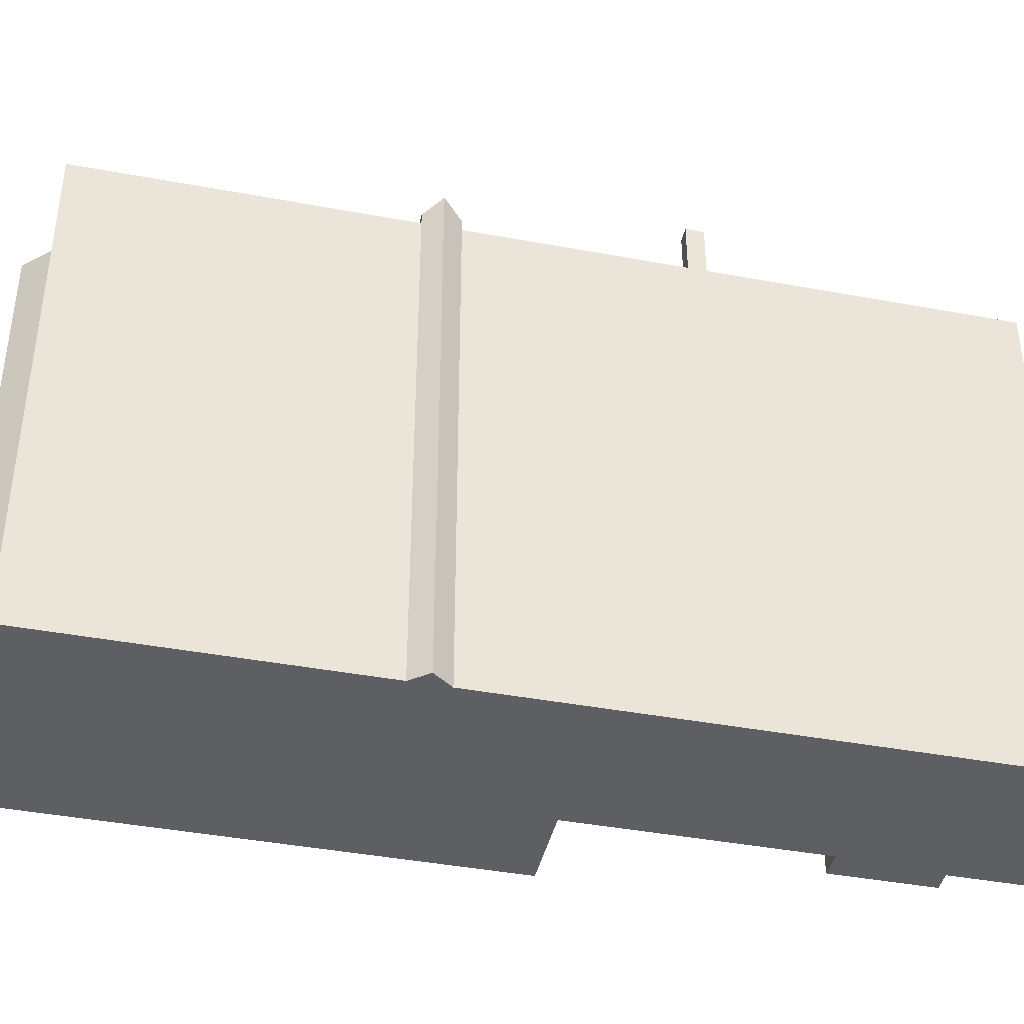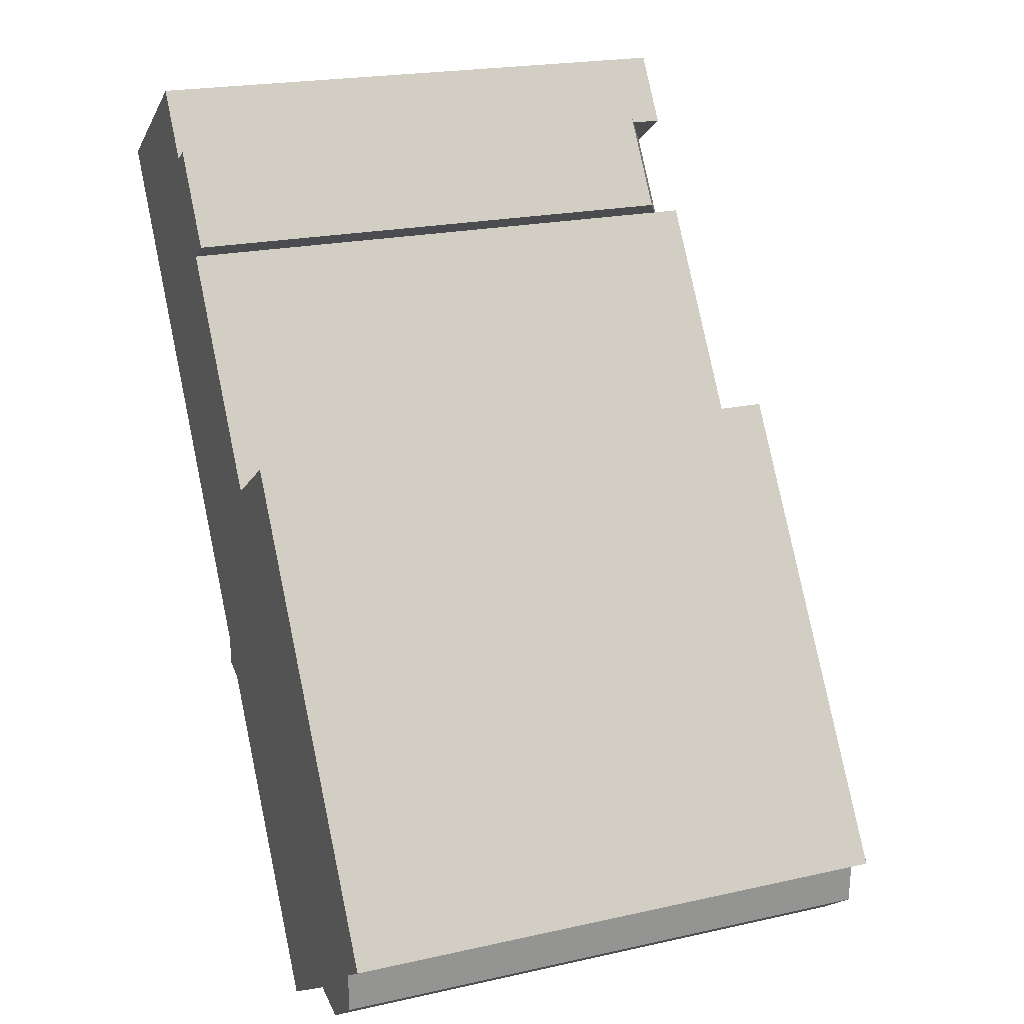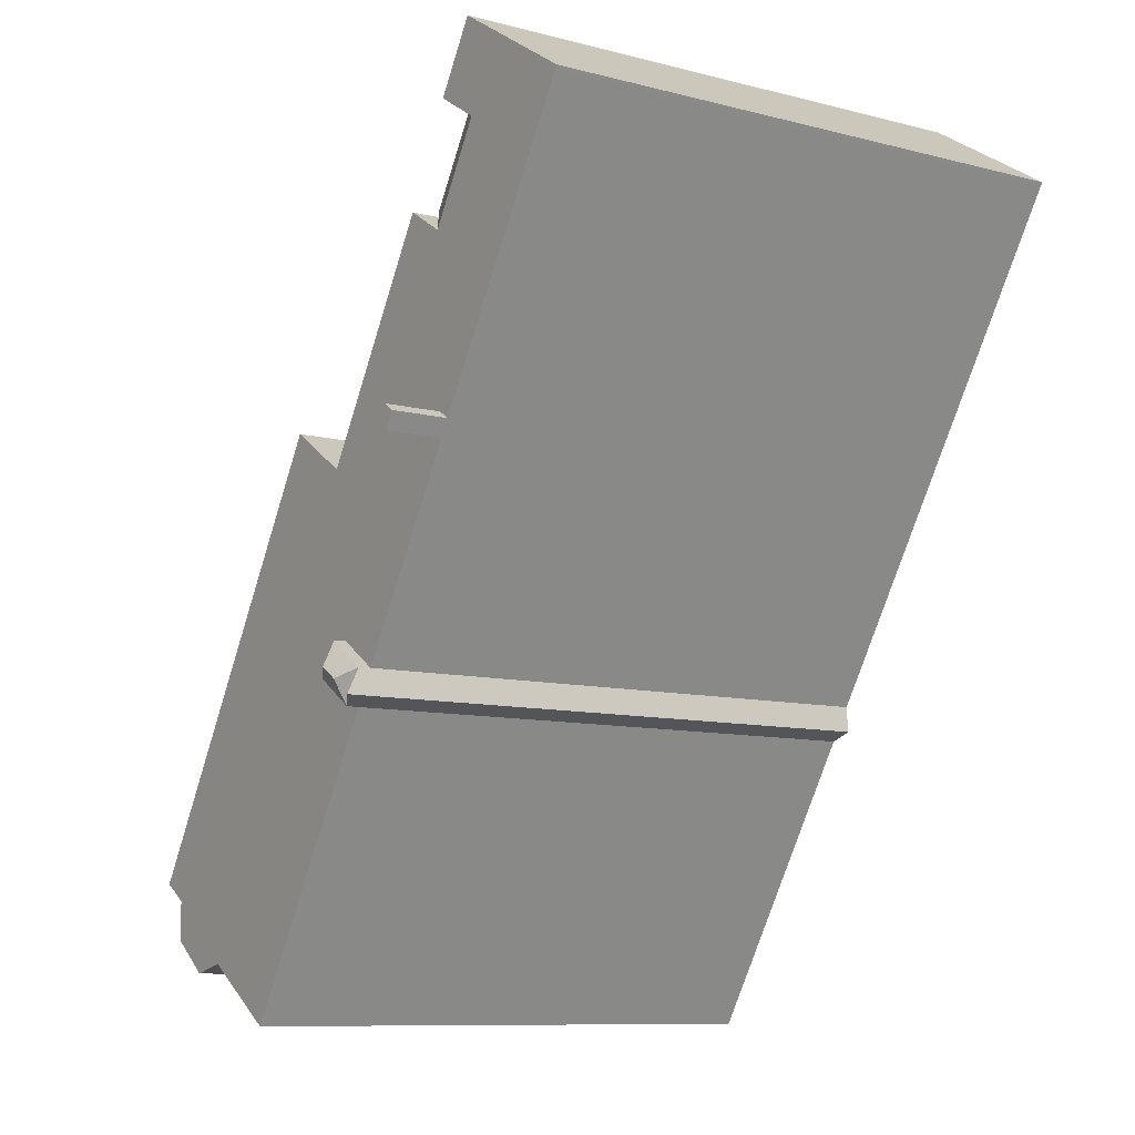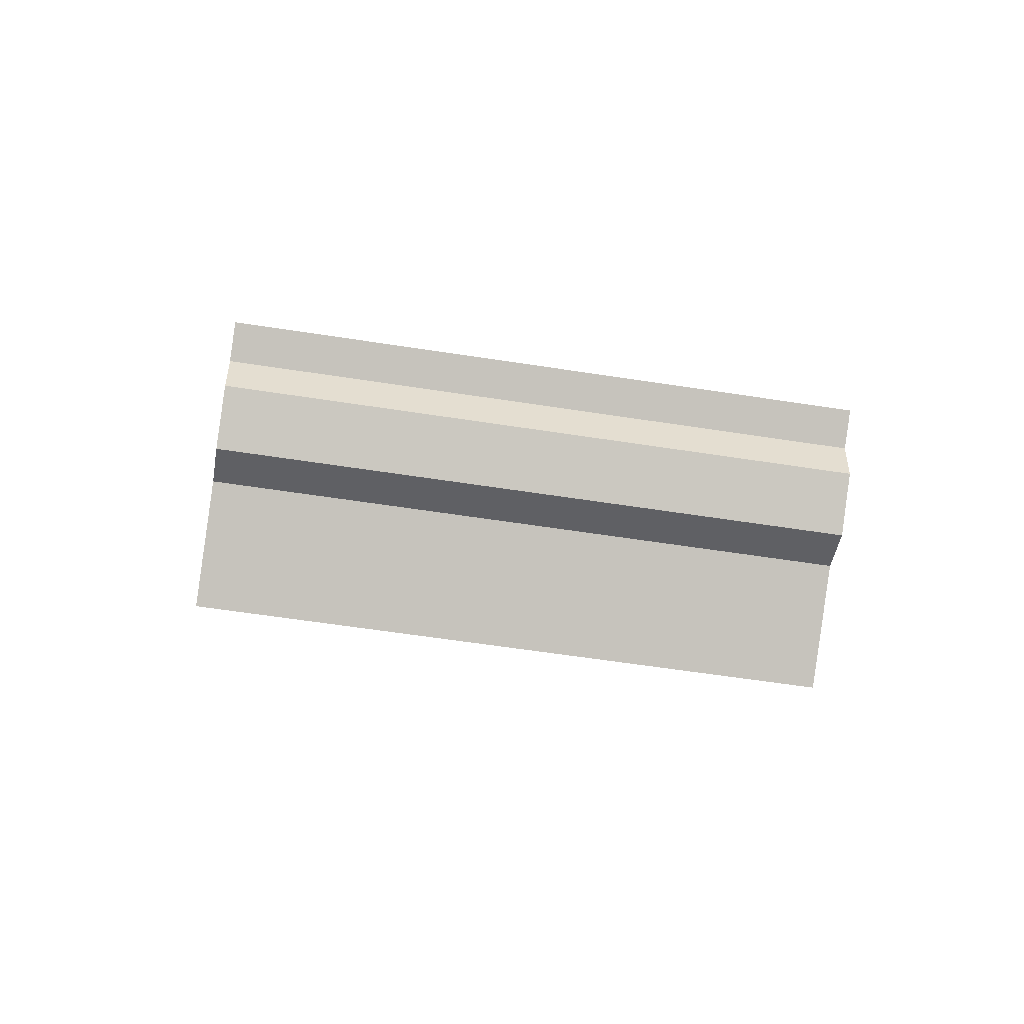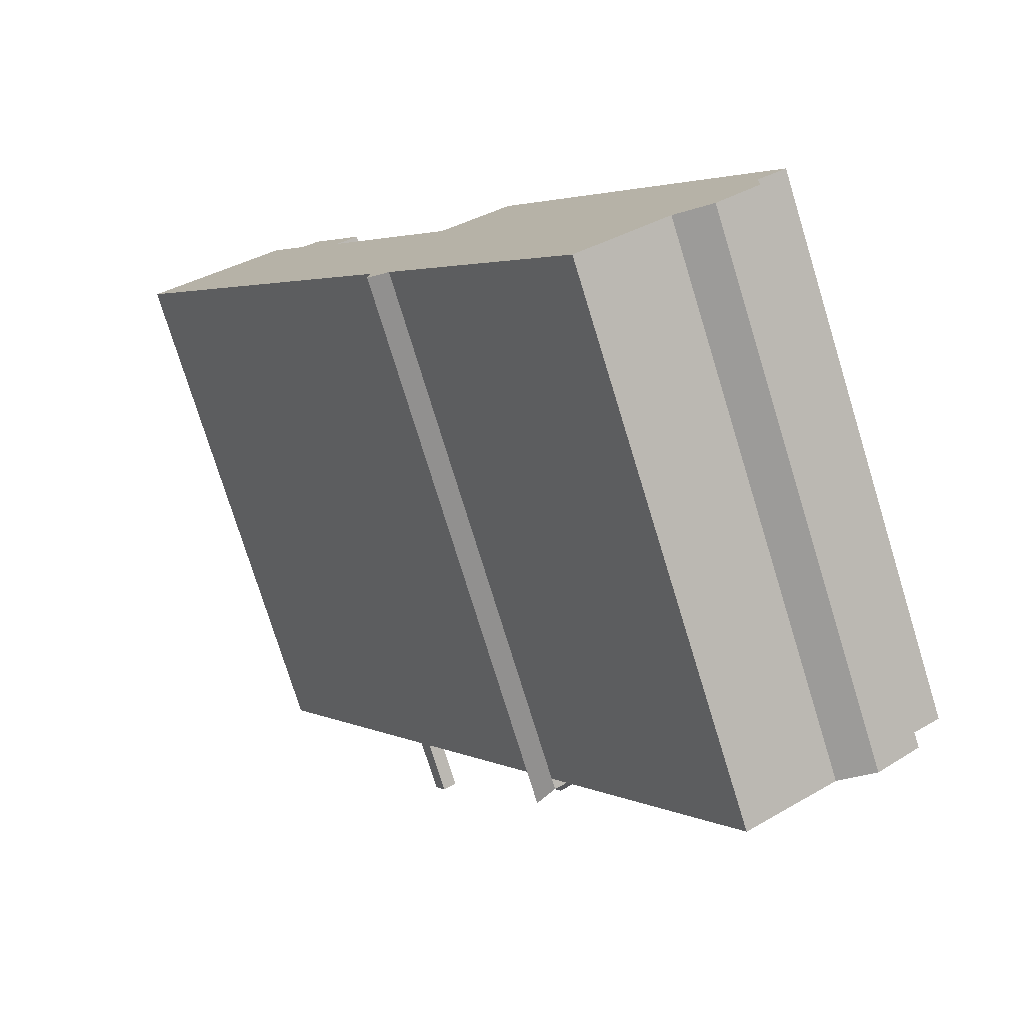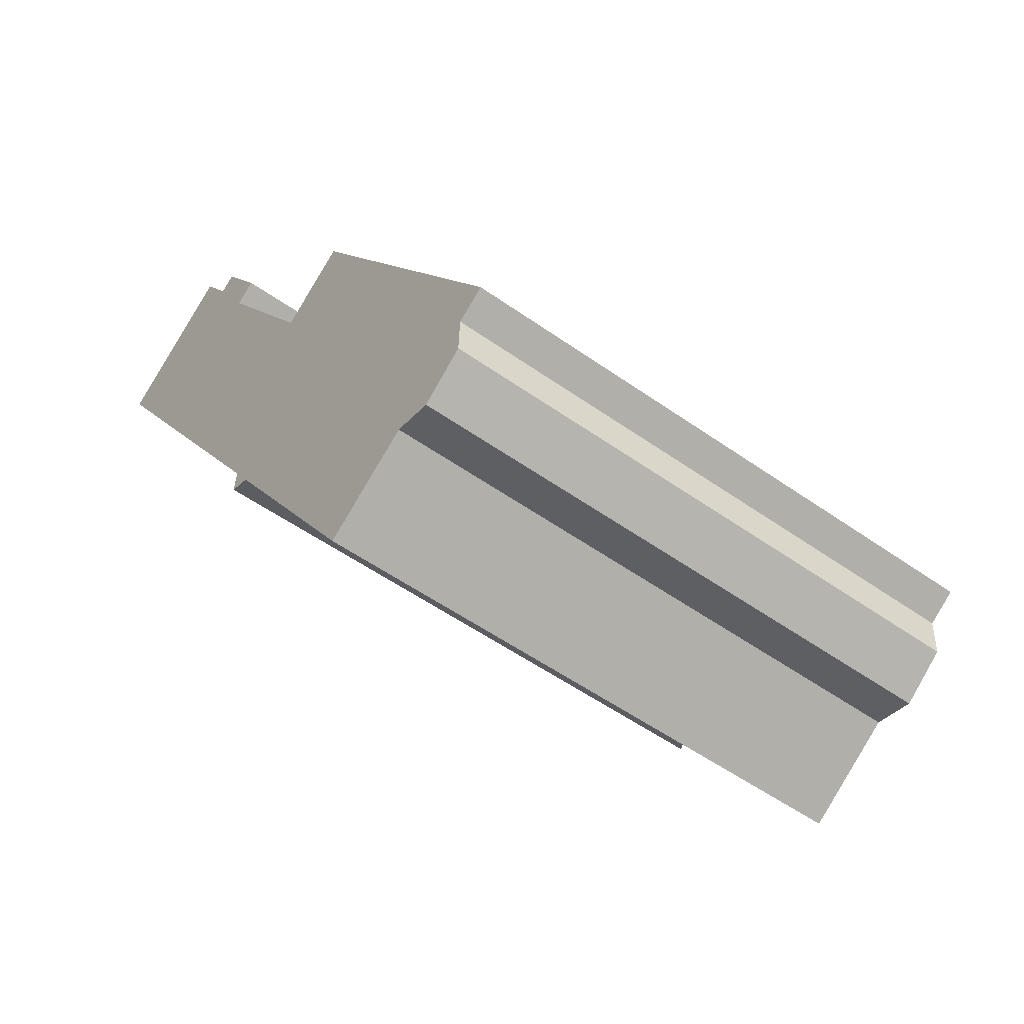
<metadata>
{"format":"obj","ext":"obj","renderer":"f3d","projection":"perspective","resolution":1024,"background":"white","views":[{"elev":-41.8,"azim":-135.2,"up":"+Y"},{"elev":20.5,"azim":67.6,"up":"+Z"},{"elev":-9.7,"azim":-123.8,"up":"+Z"},{"elev":-56.2,"azim":80.6,"up":"+Z"},{"elev":-76.4,"azim":17.1,"up":"+Z"},{"elev":-52.9,"azim":52.7,"up":"+Z"}]}
</metadata>
<code>
v 6.103 6.356 -8.37
v 7.158 6.356 -6.715
v 7.124 6.356 -7.629
v -1.105 6.356 -2.994
v 5.19 6.356 -8.165
v 3.057 6.356 -9.524
v 5.19 6.356 -8.165
v 7.158 6.356 -6.715
v 6.103 6.356 -8.37
v -0.3385 6.356 -1.841
v 2.38 6.356 2.245
v -0.0375 6.356 -2.313
v -0.0375 6.356 -2.313
v 7.822 6.356 -6.292
v 7.158 6.356 -6.715
v -0.0375 6.356 -2.313
v 2.38 6.356 2.245
v 7.822 6.356 -6.292
v -1.105 6.356 -2.994
v -0.0375 6.356 -2.313
v 7.158 6.356 -6.715
v -4.35 6.356 2.096
v -0.003499 6.356 2.219
v -1.591 6.356 -2.232
v -8.458 6.356 8.54
v -4.117 6.356 6.468
v -4.581 6.356 2.458
v -8.458 6.356 8.54
v -5.414 6.356 8.504
v -4.117 6.356 6.468
v -5.414 6.356 8.504
v -5.233 6.356 10.69
v -4.293 6.356 9.219
v -1.105 6.356 -2.994
v 7.158 6.356 -6.715
v 5.19 6.356 -8.165
v -8.502 6.356 8.61
v -5.233 6.356 10.69
v -5.414 6.356 8.504
v -0.003499 6.356 2.219
v 1.703 6.356 3.307
v 2.38 6.356 2.245
v -4.35 6.356 2.096
v -4.048 6.356 2.288
v -0.003499 6.356 2.219
v -4.142 6.356 2.435
v -0.003499 6.356 2.219
v -4.048 6.356 2.288
v -0.5235 6.356 -1.551
v 2.38 6.356 2.245
v -0.3385 6.356 -1.841
v -1.591 6.356 -2.232
v 2.38 6.356 2.245
v -0.5235 6.356 -1.551
v -8.502 6.356 8.61
v -5.414 6.356 8.504
v -8.458 6.356 8.54
v -4.117 6.356 6.468
v -3.118 6.356 7.105
v -0.003499 6.356 2.219
v -4.142 6.356 2.435
v -4.117 6.356 6.468
v -0.003499 6.356 2.219
v -4.581 6.356 2.458
v -4.117 6.356 6.468
v -4.279 6.356 2.651
v -4.279 6.356 2.651
v -4.117 6.356 6.468
v -4.142 6.356 2.435
v -1.591 6.356 -2.232
v -0.003499 6.356 2.219
v 2.38 6.356 2.245
v -4.293 5.659 9.219
v -2.592 5.409 7.44
v -3.118 5.736 7.105
v -4.293 5.659 9.219
v -3.89 5.409 9.475
v -2.592 5.409 7.44
v -5.414 6.356 8.504
v -4.293 5.659 9.219
v -3.118 5.736 7.105
v -5.414 6.356 8.504
v -3.118 5.736 7.105
v -4.117 6.356 6.468
v -0.5665 6.917 -2.134
v -0.5235 6.633 -1.551
v -0.0375 6.633 -2.313
v -1.105 6.633 -2.994
v -1.045 6.916 -2.432
v -0.5665 6.917 -2.134
v -1.105 6.633 -2.994
v -0.5665 6.917 -2.134
v -0.0375 6.633 -2.313
v -1.045 6.916 -2.432
v -0.5235 6.633 -1.551
v -0.5665 6.917 -2.134
v -1.591 6.633 -2.232
v -0.5235 6.633 -1.551
v -1.045 6.916 -2.432
v -1.591 6.633 -2.232
v -1.045 6.916 -2.432
v -1.105 6.633 -2.994
v -1.634 6.917 -2.815
v -1.591 6.633 -2.232
v -1.105 6.633 -2.994
v -4.581 7.633 2.458
v -4.279 7.633 2.651
v -4.048 7.633 2.288
v -4.35 7.633 2.096
v -8.502 -6.344 8.61
v -5.233 -6.344 10.69
v -5.233 6.356 10.69
v -8.502 6.356 8.61
v -4.763 -6.344 9.957
v -4.293 5.659 9.219
v -4.293 6.356 9.219
v -4.763 -6.344 9.957
v -4.293 -6.344 9.219
v -4.293 5.659 9.219
v -5.233 6.356 10.69
v -5.233 -6.344 10.69
v -4.763 -6.344 9.957
v -5.233 6.356 10.69
v -4.763 -6.344 9.957
v -4.293 6.356 9.219
v -5.414 6.356 8.504
v -4.293 6.356 9.219
v -4.293 5.659 9.219
v -4.117 6.356 6.468
v -3.118 5.736 7.105
v -3.118 6.356 7.105
v -3.118 -6.344 7.105
v -0.003499 -6.344 2.219
v -0.003499 6.356 2.219
v -3.118 5.736 7.105
v -3.118 6.356 7.105
v -3.118 5.736 7.105
v -0.003499 6.356 2.219
v -0.003499 -6.344 2.219
v 1.703 -6.344 3.307
v 1.703 6.356 3.307
v -0.003499 6.356 2.219
v 1.703 -6.344 3.307
v 2.38 -6.344 2.245
v 2.38 6.356 2.245
v 1.703 6.356 3.307
v 2.38 -6.344 2.245
v 7.822 -6.344 -6.292
v 7.822 6.356 -6.292
v 2.38 6.356 2.245
v 7.158 6.356 -6.715
v 7.822 6.356 -6.292
v 7.822 -6.344 -6.292
v 7.158 -6.344 -6.715
v 7.124 6.356 -7.629
v 7.141 -6.344 -7.172
v 7.124 -6.344 -7.629
v 7.141 -6.344 -7.172
v 7.158 6.356 -6.715
v 7.158 -6.344 -6.715
v 7.124 6.356 -7.629
v 7.158 6.356 -6.715
v 7.141 -6.344 -7.172
v 6.103 6.356 -8.37
v 7.124 6.356 -7.629
v 7.124 -6.344 -7.629
v 6.103 -6.344 -8.37
v 5.19 6.356 -8.165
v 5.646 -6.344 -8.267
v 5.19 -6.344 -8.165
v 5.646 -6.344 -8.267
v 6.103 6.356 -8.37
v 6.103 -6.344 -8.37
v 5.19 6.356 -8.165
v 6.103 6.356 -8.37
v 5.646 -6.344 -8.267
v 3.057 6.356 -9.524
v 5.19 6.356 -8.165
v 5.19 -6.344 -8.165
v 3.057 -6.344 -9.524
v -1.105 6.356 -2.994
v 0.9755 -6.344 -6.259
v -1.105 -6.344 -2.994
v 0.9755 -6.344 -6.259
v 3.057 6.356 -9.524
v 3.057 -6.344 -9.524
v -1.105 6.356 -2.994
v 3.057 6.356 -9.524
v 0.9755 -6.344 -6.259
v -4.35 6.356 2.096
v -1.591 6.356 -2.232
v -1.591 -6.344 -2.232
v -4.35 -6.344 2.096
v -4.581 6.356 2.458
v -4.35 6.356 2.096
v -4.35 -6.344 2.096
v -4.581 -6.344 2.458
v -8.458 6.356 8.54
v -4.581 6.356 2.458
v -4.581 -6.344 2.458
v -8.458 -6.344 8.54
v -8.502 6.356 8.61
v -8.458 6.356 8.54
v -8.458 -6.344 8.54
v -8.502 -6.344 8.61
v -4.581 7.633 2.458
v -4.35 7.633 2.096
v -4.35 6.356 2.096
v -4.581 6.356 2.458
v -4.293 -6.344 9.219
v -3.89 -6.344 9.475
v -3.89 5.409 9.475
v -4.293 5.659 9.219
v -3.89 -6.344 9.475
v -2.592 -6.344 7.44
v -2.592 5.409 7.44
v -3.89 5.409 9.475
v -3.118 5.736 7.105
v -2.592 5.409 7.44
v -2.592 -6.344 7.44
v -3.118 -6.344 7.105
v -1.634 6.917 -2.815
v -1.591 6.356 -2.232
v -1.591 6.633 -2.232
v -1.634 -6.344 -2.815
v -1.591 -6.344 -2.232
v -1.591 6.356 -2.232
v -1.634 6.917 -2.815
v -1.634 6.917 -2.815
v -1.105 6.356 -2.994
v -1.105 -6.344 -2.994
v -1.634 -6.344 -2.815
v -1.634 6.917 -2.815
v -1.105 6.633 -2.994
v -1.105 6.356 -2.994
v -0.3385 6.356 -1.841
v -0.0375 6.356 -2.313
v -0.0375 6.633 -2.313
v -0.5235 6.633 -1.551
v -0.5235 6.356 -1.551
v -0.3385 6.356 -1.841
v -0.5235 6.633 -1.551
v -0.3385 6.356 -1.841
v -0.0375 6.633 -2.313
v -1.105 6.633 -2.994
v -0.0375 6.633 -2.313
v -0.0375 6.356 -2.313
v -1.105 6.356 -2.994
v -1.591 6.356 -2.232
v -0.5235 6.356 -1.551
v -0.5235 6.633 -1.551
v -1.591 6.633 -2.232
v -4.581 6.356 2.458
v -4.279 6.356 2.651
v -4.279 7.633 2.651
v -4.581 7.633 2.458
v -4.142 6.356 2.435
v -4.048 6.356 2.288
v -4.048 7.633 2.288
v -4.279 7.633 2.651
v -4.279 6.356 2.651
v -4.142 6.356 2.435
v -4.279 7.633 2.651
v -4.142 6.356 2.435
v -4.048 7.633 2.288
v -4.35 7.633 2.096
v -4.048 7.633 2.288
v -4.048 6.356 2.288
v -4.35 6.356 2.096
v -4.581 -6.344 2.458
v -4.35 -6.344 2.096
v -1.591 -6.344 -2.232
v -1.634 -6.344 -2.815
v -1.105 -6.344 -2.994
v 0.9755 -6.344 -6.259
v 3.057 -6.344 -9.524
v 5.19 -6.344 -8.165
v 5.646 -6.344 -8.267
v 6.103 -6.344 -8.37
v 7.124 -6.344 -7.629
v 7.141 -6.344 -7.172
v 7.158 -6.344 -6.715
v 7.822 -6.344 -6.292
v 2.38 -6.344 2.245
v 1.703 -6.344 3.307
v -0.003499 -6.344 2.219
v -3.118 -6.344 7.105
v -2.592 -6.344 7.44
v -3.89 -6.344 9.475
v -4.293 -6.344 9.219
v -4.763 -6.344 9.957
v -5.233 -6.344 10.69
v -8.502 -6.344 8.61
v -8.458 -6.344 8.54
g CDNNDG02_0001880
f 1 2 3
f 4 5 6
f 7 8 9
f 10 11 12
f 13 14 15
f 16 17 18
f 19 20 21
f 22 23 24
f 25 26 27
f 28 29 30
f 31 32 33
f 34 35 36
f 37 38 39
f 40 41 42
f 43 44 45
f 46 47 48
f 49 50 51
f 52 53 54
f 55 56 57
f 58 59 60
f 61 62 63
f 64 65 66
f 67 68 69
f 70 71 72
f 73 74 75
f 76 77 78
f 79 80 81
f 82 83 84
f 85 86 87
f 88 89 90
f 91 92 93
f 94 95 96
f 97 98 99
f 100 101 102
f 103 104 105
f 106 108 109
f 106 107 108
f 110 112 113
f 112 110 111
f 114 115 116
f 117 118 119
f 120 121 122
f 123 124 125
f 126 127 128
f 129 130 131
f 133 134 135
f 132 133 135
f 136 137 138
f 139 141 142
f 141 139 140
f 144 145 146
f 143 144 146
f 150 147 148
f 148 149 150
f 153 151 152
f 151 153 154
f 155 156 157
f 158 159 160
f 161 162 163
f 166 167 165
f 164 165 167
f 168 169 170
f 171 172 173
f 174 175 176
f 177 179 180
f 177 178 179
f 181 182 183
f 184 185 186
f 187 188 189
f 190 192 193
f 190 191 192
f 194 196 197
f 194 195 196
f 201 198 200
f 200 198 199
f 202 203 204
f 205 202 204
f 206 208 209
f 206 207 208
f 213 210 212
f 212 210 211
f 214 216 217
f 214 215 216
f 220 221 219
f 218 219 221
f 222 223 224
f 225 227 228
f 225 226 227
f 230 231 232
f 229 230 232
f 233 234 235
f 236 237 238
f 239 240 241
f 242 243 244
f 246 247 248
f 245 246 248
f 252 249 251
f 251 249 250
f 253 255 256
f 255 253 254
f 257 258 259
f 260 261 262
f 263 264 265
f 267 268 269
f 266 267 269
f 270 286 287
f 271 272 286
f 292 293 294
f 272 273 274
f 291 292 294
f 272 274 284
f 274 275 284
f 290 291 294
f 275 276 277
f 275 277 282
f 277 278 282
f 278 279 281
f 287 290 294
f 279 280 281
f 278 281 282
f 275 282 284
f 288 289 290
f 282 283 284
f 270 287 294
f 272 284 286
f 284 285 286
f 270 271 286
f 290 287 288

</code>
